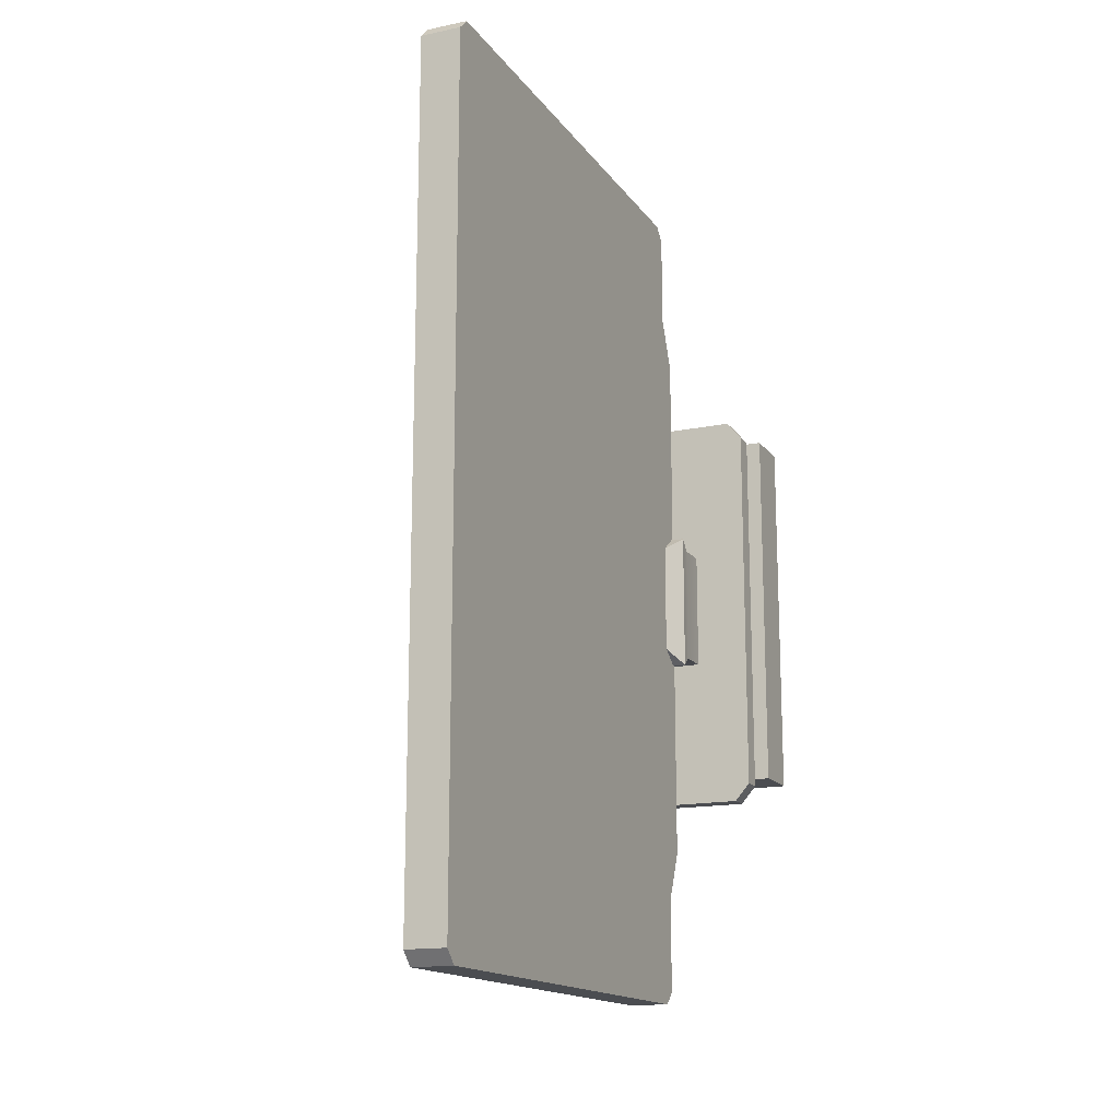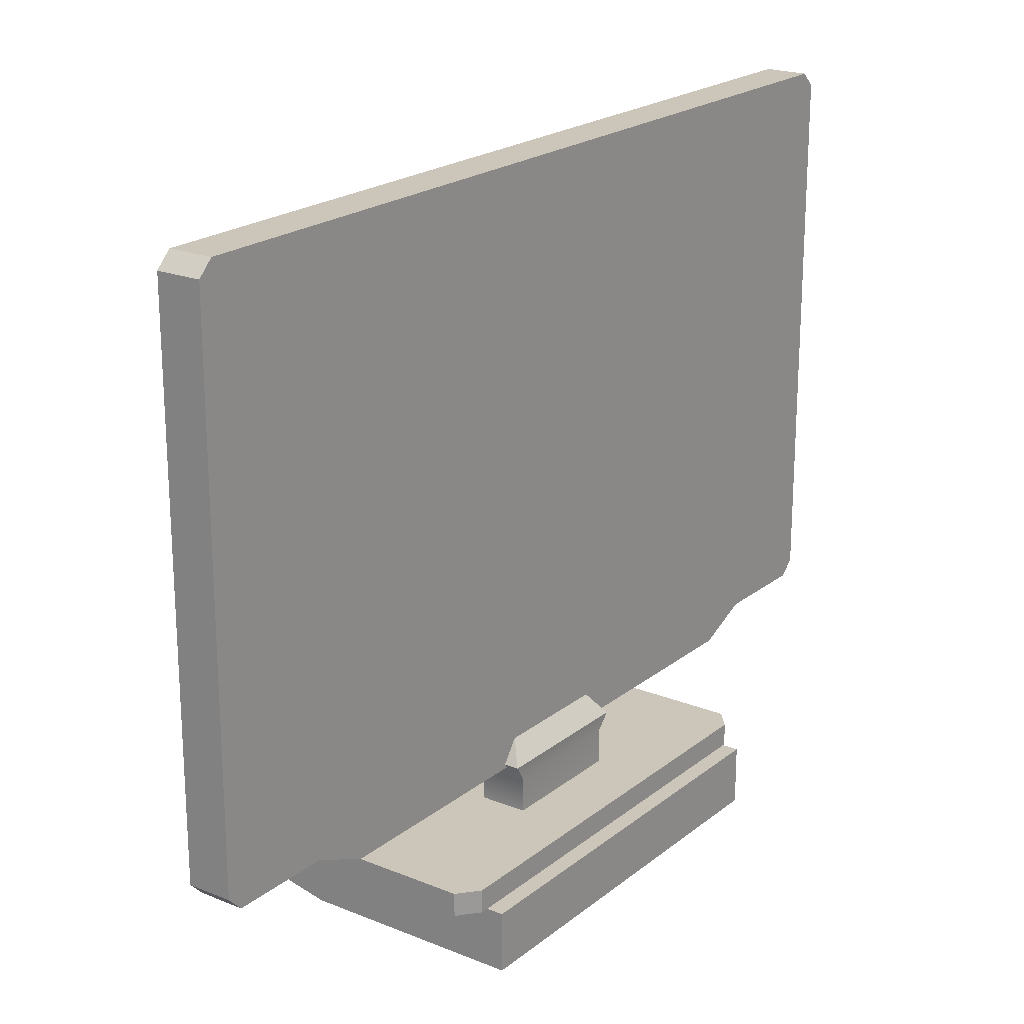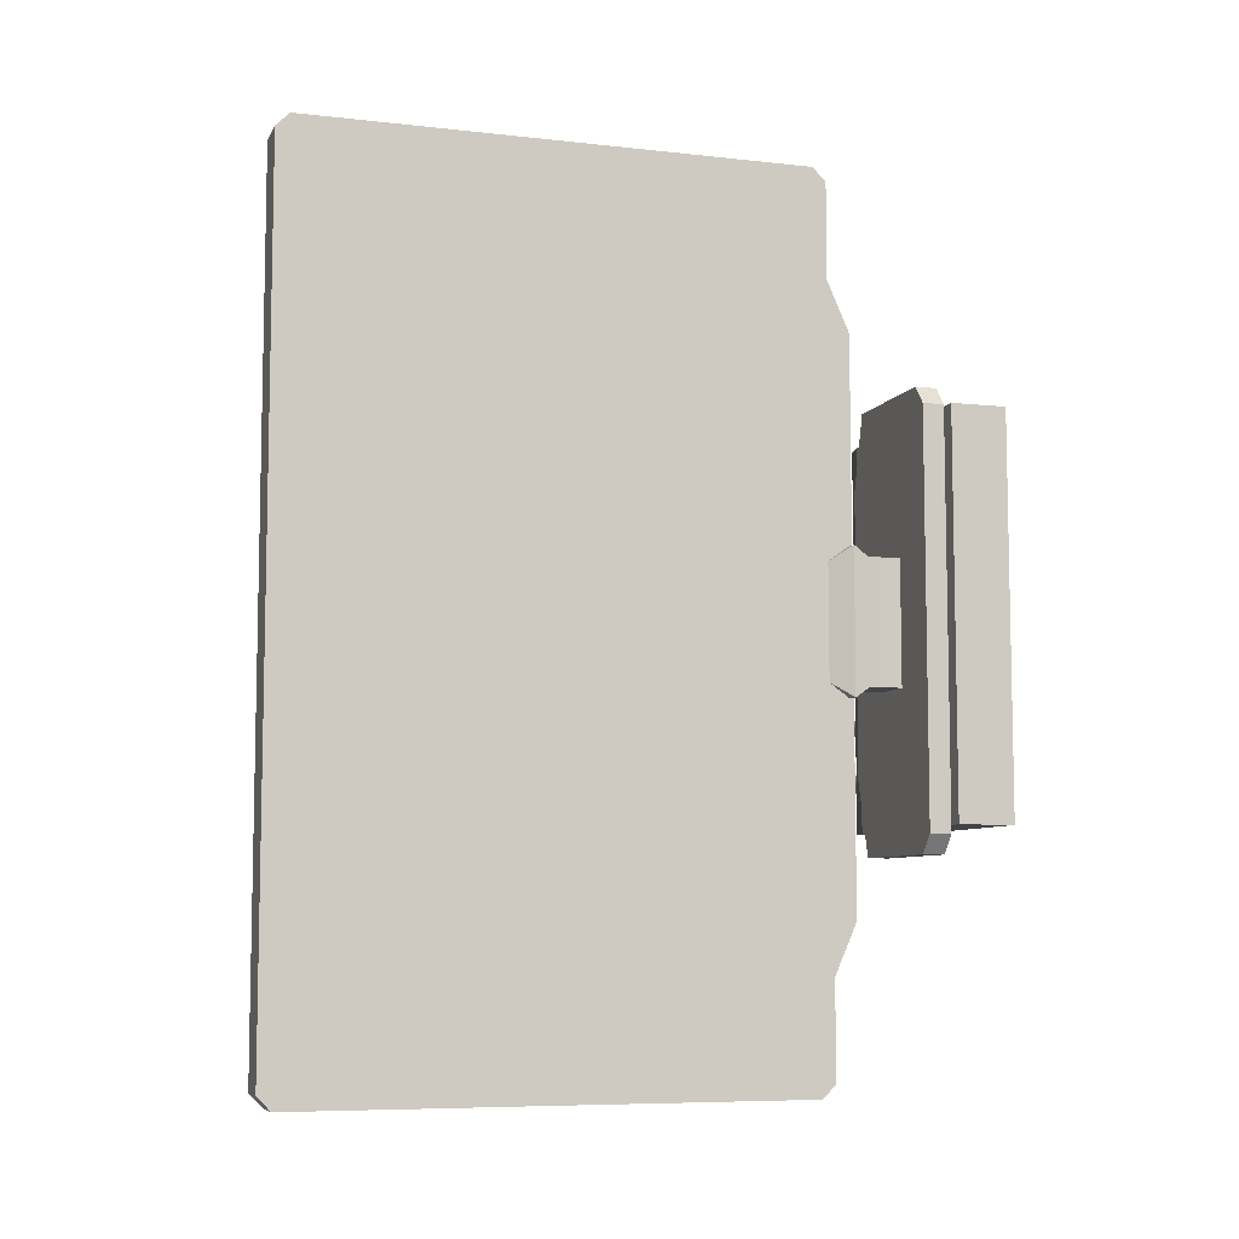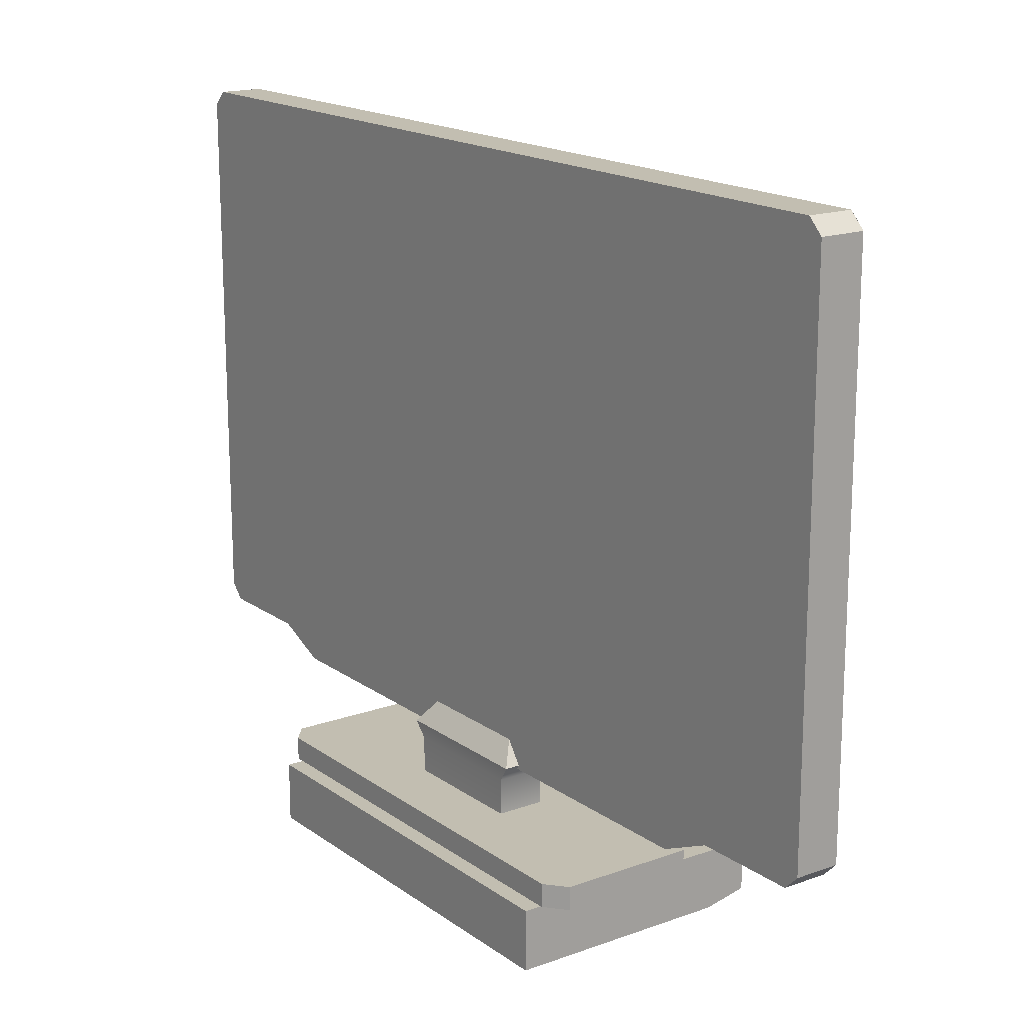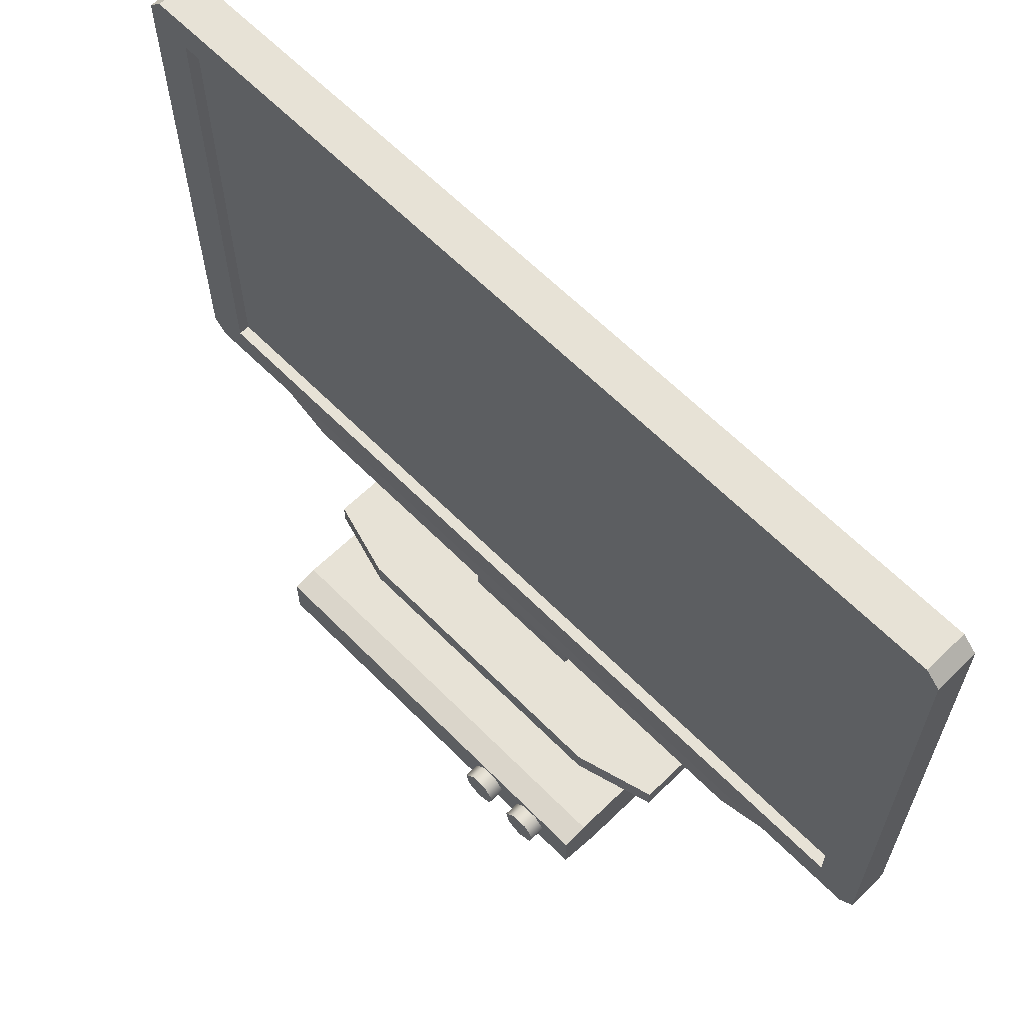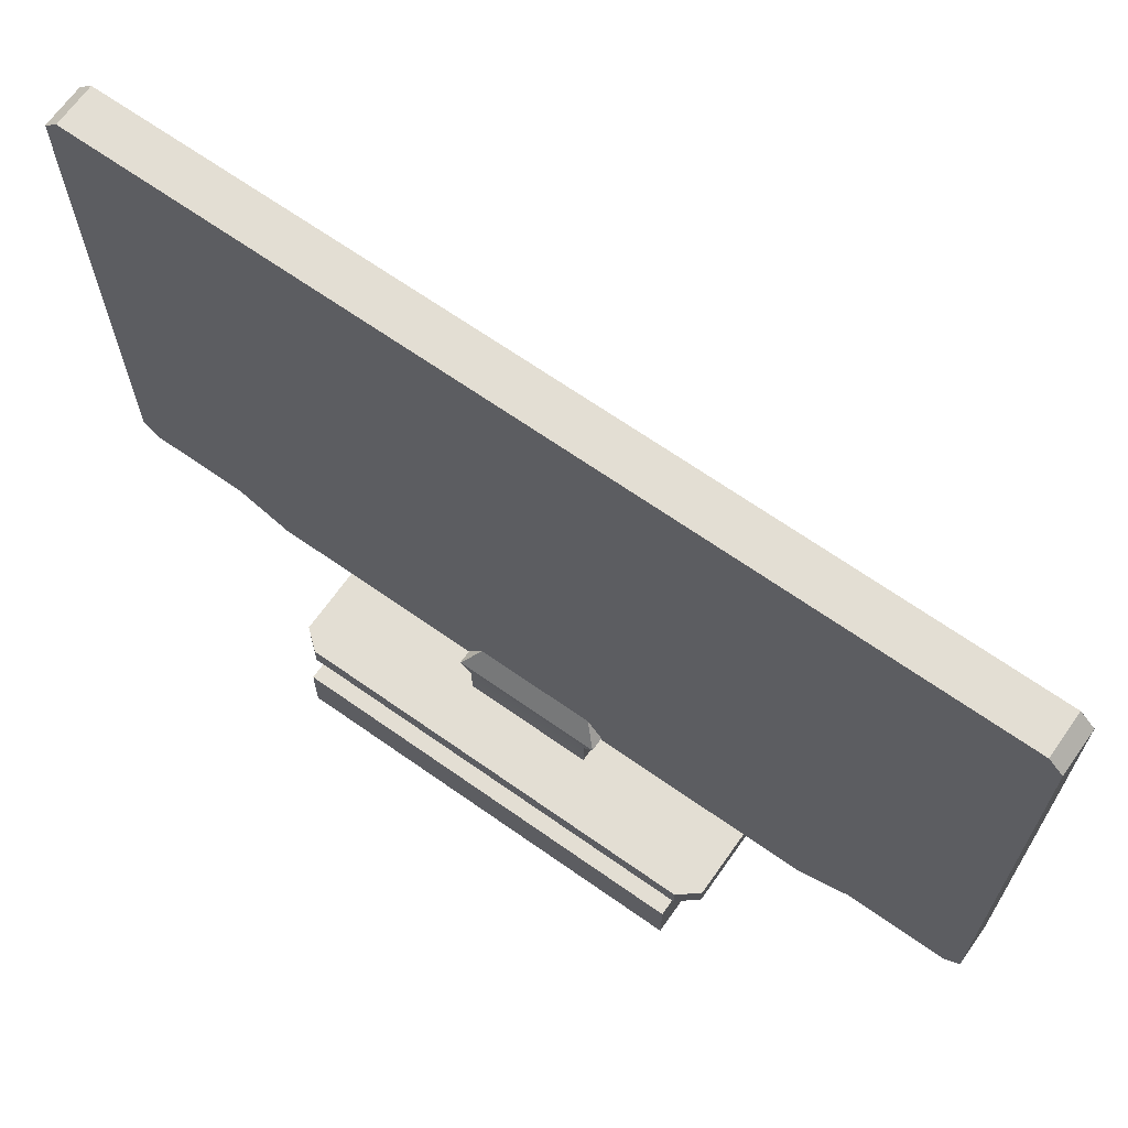
<metadata>
{"format":"obj","ext":"obj","renderer":"f3d","projection":"perspective","resolution":1024,"background":"white","views":[{"elev":-15.7,"azim":-156.6,"up":"+Z"},{"elev":21.0,"azim":-144.0,"up":"+Y"},{"elev":-7.5,"azim":-107.6,"up":"+Z"},{"elev":17.1,"azim":-35.9,"up":"+Y"},{"elev":62.9,"azim":135.5,"up":"+Y"},{"elev":67.2,"azim":-54.8,"up":"+Y"}]}
</metadata>
<code>
g default
v -5.006 1.564 3.501
v -5.006 1.564 1.33
v -5.006 2.831 1.33
v -5.006 2.831 3.501
g UndefinedTV_low:TV_scherm
f 1 2 3 4
g default
v -4.628 1.163 2.112
v -4.628 1.204 2.121
v -4.628 1.237 2.095
v -4.628 1.237 2.053
v -4.628 1.204 2.026
v -4.628 1.163 2.036
v -4.628 1.144 2.074
v -4.688 1.163 2.112
v -4.688 1.204 2.121
v -4.688 1.237 2.095
v -4.688 1.237 2.053
v -4.688 1.204 2.026
v -4.688 1.163 2.036
v -4.688 1.144 2.074
v -4.628 1.193 2.074
g UndefinedTV_low:TV_Draaiknop1
f 5 6 13 12
f 6 7 14 13
f 7 8 15 14
f 8 9 16 15
f 9 10 17 16
f 10 11 18 17
f 11 5 12 18
f 6 5 19
f 7 6 19
f 8 7 19
f 9 8 19
f 10 9 19
f 11 10 19
f 5 11 19
g default
v -4.628 1.163 2.261
v -4.628 1.204 2.27
v -4.628 1.237 2.244
v -4.628 1.237 2.202
v -4.628 1.204 2.176
v -4.628 1.163 2.185
v -4.628 1.144 2.223
v -4.688 1.163 2.261
v -4.688 1.204 2.27
v -4.688 1.237 2.244
v -4.688 1.237 2.202
v -4.688 1.204 2.176
v -4.688 1.163 2.185
v -4.688 1.144 2.223
v -4.628 1.193 2.223
g UndefinedTV_low:TV_Draaiknop2
f 20 21 28 27
f 21 22 29 28
f 22 23 30 29
f 23 24 31 30
f 24 25 32 31
f 25 26 33 32
f 26 20 27 33
f 21 20 34
f 22 21 34
f 23 22 34
f 24 23 34
f 25 24 34
f 26 25 34
f 20 26 34
g default
v -5.015 1.579 3.498
v -4.977 1.579 3.498
v -5.015 2.807 3.498
v -4.977 2.807 3.498
v -5.015 2.807 1.394
v -4.977 2.807 1.394
v -5.015 1.579 1.394
v -4.977 1.579 1.394
v -5.085 1.493 3.571
v -5.085 1.528 3.607
v -5.085 2.894 3.571
v -5.085 2.858 3.607
v -5.085 2.858 1.285
v -5.085 2.894 1.321
v -5.085 1.493 1.321
v -5.085 1.528 1.285
v -4.977 2.881 3.585
v -4.977 2.894 3.571
v -4.977 2.858 3.607
v -4.977 1.493 3.571
v -4.977 1.528 3.607
v -4.977 2.894 1.321
v -4.977 2.858 1.285
v -4.977 1.493 1.321
v -4.977 1.528 1.285
v -5.085 1.493 3.315
v -5.085 1.493 1.577
v -4.977 1.493 1.577
v -4.979 1.493 3.315
v -5.085 1.433 3.182
v -5.085 1.433 1.711
v -4.977 1.433 1.711
v -4.977 1.433 3.182
g UndefinedTV_low:TV_body
f 49 48 47 50
f 36 35 37 38
f 38 37 39 40
f 40 39 41 42
f 42 41 35 36
f 44 43 54 55
f 53 52 45 46
f 48 56 57 47
f 59 58 49 50
f 53 46 44 55
f 48 45 52 56
f 59 50 47 57
f 64 65 66 67
f 51 52 53
f 61 49 58 62
f 60 63 54 43
f 60 61 65 64
f 65 61 62 66
f 62 63 67 66
f 64 67 63 60
f 60 45 48 61
f 43 45 60
f 45 43 44 46
f 61 48 49
f 40 42 59 57
f 38 40 56 52
f 36 38 53 55
f 42 36 63 62
f 54 63 36 55
f 53 38 52 51
f 56 40 57
f 59 42 62 58
g default
v -5.307 1.114 2.967
v -5.307 1.261 2.967
v -5.307 1.261 1.94
v -5.307 1.114 1.94
v -4.666 1.136 2.967
v -4.769 1.114 2.967
v -4.769 1.114 1.94
v -4.666 1.136 1.94
v -4.666 1.249 2.967
v -4.728 1.261 2.967
v -4.666 1.249 1.94
v -4.728 1.261 1.94
g UndefinedTV_low:TV_DVD_Speler
f 68 73 77 69
f 69 77 79 70
f 74 79 78 75
f 71 74 73 68
f 72 75 78 76
f 71 68 69 70
f 72 73 74 75
f 77 76 78 79
f 70 79 74 71
f 77 73 72 76
g default
v -5.122 1.444 2.636
v -4.998 1.444 2.636
v -5.122 1.444 2.256
v -4.998 1.444 2.256
v -5.118 1.318 2.609
v -5.118 1.318 2.284
v -5.002 1.318 2.284
v -5.002 1.318 2.609
v -4.839 1.262 2.823
v -4.895 1.262 3.022
v -4.839 1.318 2.823
v -4.895 1.318 3.022
v -5.266 1.262 2.972
v -5.225 1.262 3.022
v -5.266 1.318 2.972
v -5.225 1.318 3.022
v -4.839 1.318 2.069
v -4.895 1.318 1.871
v -4.839 1.262 2.069
v -4.895 1.262 1.871
v -5.266 1.318 1.92
v -5.225 1.318 1.871
v -5.266 1.262 1.92
v -5.225 1.262 1.871
v -5.118 1.405 2.284
v -5.118 1.405 2.609
v -5.002 1.405 2.609
v -5.002 1.405 2.284
v -5.076 1.512 2.588
v -4.984 1.512 2.588
v -5.076 1.512 2.305
v -4.984 1.512 2.305
g UndefinedTV_low:TV_base
f 95 93 89 91
f 103 101 97 99
f 90 88 98 96
f 100 102 92 94
f 104 105 80 82
f 82 83 107 104
f 106 107 83 81
f 105 106 81 80
f 89 88 90 91
f 92 93 95 94
f 97 96 98 99
f 100 101 103 102
f 85 84 105 104
f 84 87 106 105
f 87 86 107 106
f 104 107 86 85
f 80 81 109 108
f 83 82 110 111
f 82 80 108 110
f 88 89 93 92
f 99 98 102 103
f 98 88 92 102
f 91 90 94 95
f 96 97 101 100
f 100 94 84 85
f 90 96 86 87
f 94 90 87 84
f 96 100 85 86

</code>
